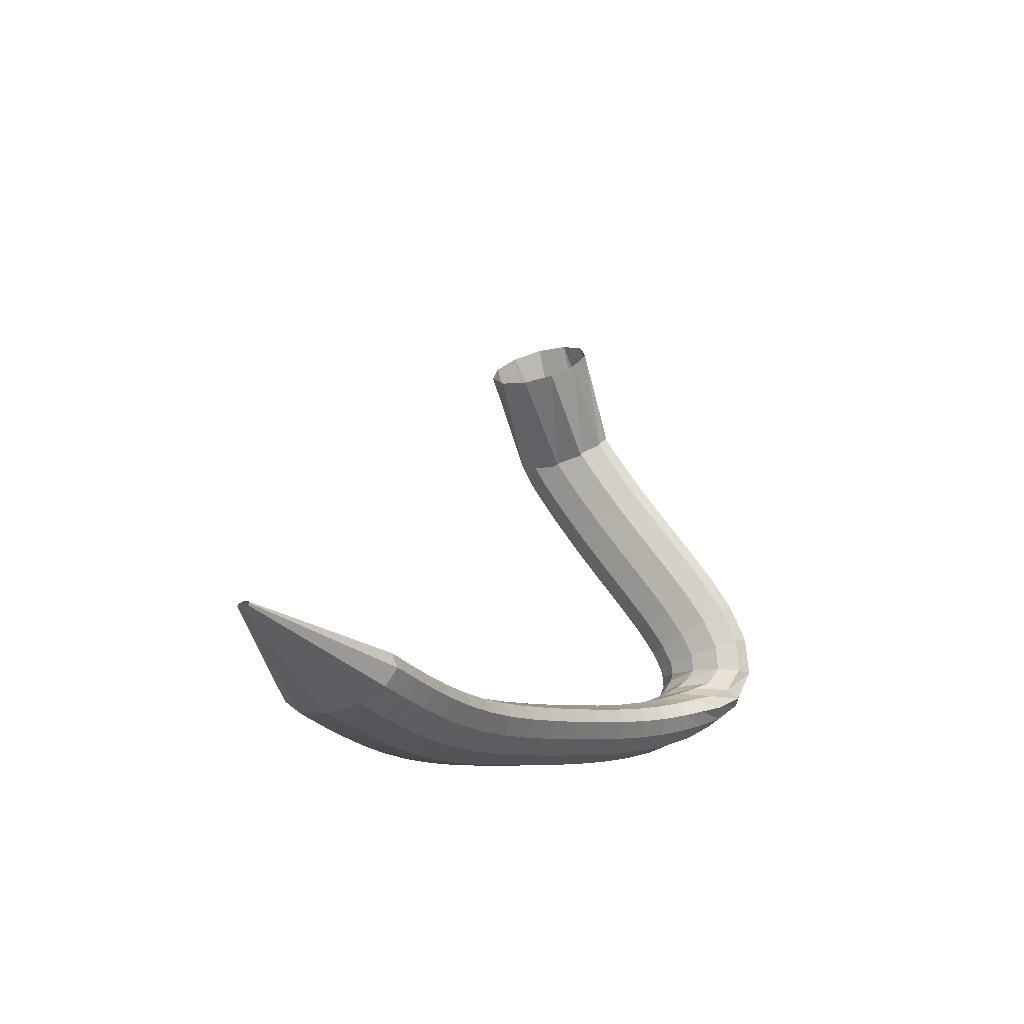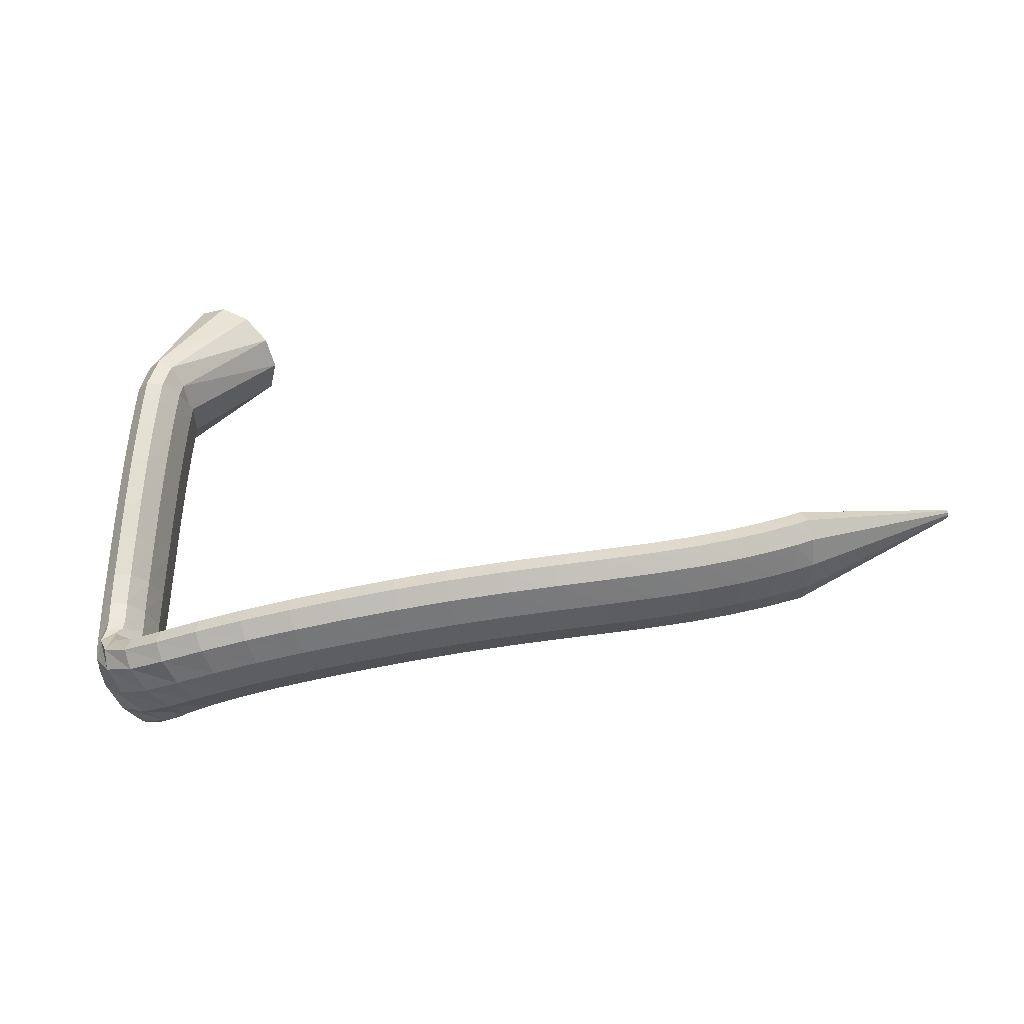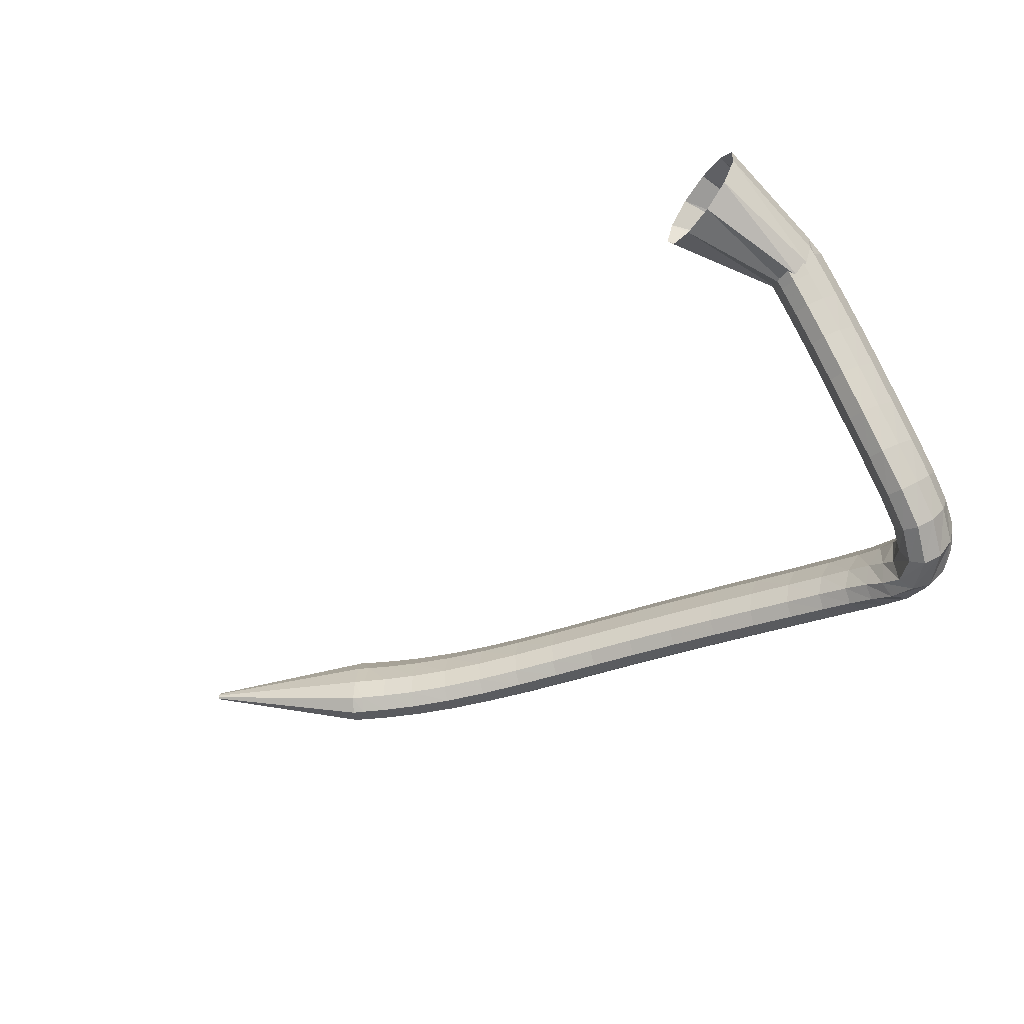
<metadata>
{"format":"obj","ext":"obj","renderer":"f3d","projection":"perspective","resolution":1024,"background":"white","views":[{"elev":-8.4,"azim":-68.6,"up":"+Z"},{"elev":32.5,"azim":176.7,"up":"+Y"},{"elev":-60.0,"azim":23.0,"up":"+Y"}]}
</metadata>
<code>
g tube1
v 105.5 163.9 93.12
v 105.5 163.6 93.15
v 105.5 163.4 93.1
v 105.4 163.3 92.98
v 105.4 163.4 92.84
v 105.4 163.6 92.71
v 105.3 163.9 92.64
v 105.4 164.1 92.65
v 105.4 164.3 92.74
v 105.4 164.3 92.88
v 105.5 164.1 93.02
v 105.5 163.9 93.12
v 120.4 163.6 90.52
v 120.3 160.9 90.83
v 120 158.8 90.3
v 119.6 158.1 89.12
v 119.2 158.9 87.65
v 118.9 161 86.37
v 118.8 163.8 85.67
v 119 166.2 85.79
v 119.4 167.7 86.68
v 119.9 167.6 88.06
v 120.2 166.1 89.49
v 120.4 163.6 90.52
v 121.4 163.5 90.24
v 121.3 160.8 90.6
v 121 158.7 90.1
v 120.6 158 88.91
v 120.3 158.8 87.4
v 120.1 160.9 86.06
v 120.2 163.6 85.3
v 120.4 166.1 85.37
v 120.8 167.5 86.25
v 121.2 167.5 87.65
v 121.4 166 89.14
v 121.4 163.5 90.24
v 123.5 163.3 89.71
v 123.4 160.6 90.07
v 123.1 158.6 89.58
v 122.8 157.8 88.38
v 122.5 158.6 86.87
v 122.3 160.7 85.51
v 122.4 163.4 84.75
v 122.6 165.9 84.82
v 122.9 167.3 85.7
v 123.2 167.3 87.11
v 123.5 165.8 88.61
v 123.5 163.3 89.71
v 126.3 163.1 89.09
v 126.2 160.4 89.46
v 126 158.4 88.97
v 125.7 157.6 87.77
v 125.5 158.4 86.24
v 125.3 160.5 84.87
v 125.3 163.2 84.09
v 125.5 165.7 84.15
v 125.7 167.1 85.04
v 126 167.1 86.46
v 126.2 165.6 87.97
v 126.3 163.1 89.09
v 129.6 163 88.48
v 129.6 160.3 88.87
v 129.4 158.2 88.38
v 129.2 157.4 87.18
v 128.9 158.2 85.63
v 128.8 160.3 84.24
v 128.8 163 83.45
v 128.9 165.5 83.5
v 129.1 166.9 84.38
v 129.4 166.9 85.81
v 129.5 165.5 87.34
v 129.6 163 88.48
v 133.3 162.9 87.97
v 133.2 160.2 88.38
v 133 158.1 87.91
v 132.9 157.3 86.7
v 132.7 158.1 85.15
v 132.6 160.1 83.73
v 132.7 162.8 82.91
v 132.8 165.3 82.94
v 133 166.8 83.81
v 133.1 166.8 85.26
v 133.2 165.3 86.81
v 133.3 162.9 87.97
v 137.1 162.7 87.61
v 137 160 88.04
v 136.8 157.9 87.58
v 136.7 157.1 86.37
v 136.6 157.9 84.8
v 136.7 159.9 83.37
v 136.8 162.6 82.52
v 136.9 165.1 82.54
v 137.1 166.6 83.4
v 137.2 166.6 84.85
v 137.2 165.2 86.42
v 137.1 162.7 87.61
v 141.2 162.4 87.39
v 140.9 159.7 87.84
v 140.7 157.7 87.39
v 140.6 156.9 86.18
v 140.6 157.6 84.61
v 140.8 159.6 83.16
v 141 162.3 82.3
v 141.2 164.8 82.3
v 141.4 166.3 83.16
v 141.4 166.3 84.61
v 141.3 164.9 86.19
v 141.2 162.4 87.39
v 145.3 162 87.31
v 145 159.3 87.76
v 144.8 157.2 87.31
v 144.7 156.4 86.11
v 144.7 157.1 84.53
v 145 159.2 83.08
v 145.3 161.8 82.21
v 145.6 164.3 82.21
v 145.8 165.8 83.07
v 145.8 165.8 84.52
v 145.6 164.4 86.1
v 145.3 162 87.31
v 149.6 161.4 87.32
v 149.2 158.7 87.77
v 148.9 156.7 87.33
v 148.8 155.8 86.13
v 148.9 156.6 84.55
v 149.2 158.6 83.09
v 149.7 161.2 82.22
v 150 163.7 82.22
v 150.3 165.1 83.08
v 150.3 165.2 84.53
v 150 163.8 86.11
v 149.6 161.4 87.32
v 154 160.6 87.39
v 153.4 158 87.85
v 153.1 155.9 87.4
v 152.9 155.1 86.2
v 153.1 155.8 84.62
v 153.5 157.8 83.17
v 154 160.4 82.3
v 154.5 162.9 82.3
v 154.8 164.4 83.15
v 154.7 164.4 84.6
v 154.4 163 86.18
v 154 160.6 87.39
v 158.3 159.7 87.51
v 157.7 157.1 87.96
v 157.2 155.1 87.51
v 157.1 154.3 86.31
v 157.3 155 84.73
v 157.8 156.9 83.28
v 158.4 159.5 82.42
v 158.9 162 82.42
v 159.2 163.4 83.28
v 159.2 163.5 84.73
v 158.8 162.1 86.3
v 158.3 159.7 87.51
v 162.4 158.7 87.68
v 161.7 156.1 88.13
v 161.3 154.1 87.68
v 161.1 153.3 86.47
v 161.4 154 84.9
v 161.9 155.9 83.45
v 162.6 158.5 82.59
v 163.3 160.9 82.59
v 163.6 162.4 83.46
v 163.5 162.5 84.9
v 163.1 161.1 86.48
v 162.4 158.7 87.68
v 166.3 157.7 87.94
v 165.5 155.1 88.37
v 164.9 153.1 87.91
v 164.8 152.3 86.71
v 165.1 153 85.14
v 165.8 154.9 83.7
v 166.7 157.4 82.86
v 167.4 159.8 82.87
v 167.8 161.3 83.74
v 167.7 161.3 85.19
v 167.1 160 86.75
v 166.3 157.7 87.94
v 169.8 156.5 88.33
v 168.7 154 88.73
v 168.1 152 88.24
v 167.9 151.2 87.03
v 168.4 151.9 85.49
v 169.3 153.7 84.09
v 170.4 156.2 83.28
v 171.3 158.5 83.33
v 171.7 159.9 84.21
v 171.5 160 85.65
v 170.8 158.7 87.18
v 169.8 156.5 88.33
v 172.7 155.2 88.9
v 171.4 152.8 89.2
v 170.6 150.9 88.66
v 170.5 150.1 87.45
v 171.2 150.7 85.95
v 172.4 152.4 84.64
v 173.7 154.8 83.93
v 174.8 157 84.06
v 175.2 158.4 84.97
v 174.9 158.6 86.38
v 174 157.3 87.85
v 172.7 155.2 88.9
v 174.8 153.9 89.67
v 173.4 151.6 89.77
v 172.5 149.7 89.12
v 172.6 148.9 87.91
v 173.5 149.4 86.53
v 175 151.1 85.42
v 176.6 153.3 84.93
v 177.8 155.5 85.21
v 178.2 156.9 86.19
v 177.7 157 87.54
v 176.4 155.9 88.83
v 174.8 153.9 89.67
v 176.1 152.6 90.56
v 174.7 150.3 90.32
v 174 148.5 89.5
v 174.4 147.6 88.36
v 175.6 148.1 87.26
v 177.4 149.7 86.55
v 179.1 152 86.46
v 180.2 154.2 87.01
v 180.3 155.6 88.04
v 179.5 155.7 89.2
v 177.9 154.6 90.14
v 176.1 152.6 90.56
v 176.6 151.6 91.38
v 175.6 149.1 90.92
v 175.6 147.1 90.16
v 176.4 146.3 89.33
v 177.9 146.9 88.7
v 179.6 148.7 88.47
v 180.9 151.2 88.71
v 181.4 153.6 89.35
v 181 155 90.17
v 179.7 155.2 90.93
v 178.1 153.9 91.38
v 176.6 151.6 91.38
v 176.7 151.1 92.3
v 176.4 148.3 92.36
v 177 146.3 92.24
v 178.2 145.5 91.97
v 179.7 146.3 91.65
v 181 148.4 91.37
v 181.7 151.2 91.23
v 181.6 153.7 91.26
v 180.7 155.1 91.47
v 179.3 155.1 91.77
v 177.8 153.6 92.08
v 176.7 151.1 92.3
v 176.8 151.2 93.89
v 176.7 148.6 94.7
v 177.4 146.7 95.29
v 178.7 146.1 95.47
v 180.2 146.9 95.17
v 181.4 149 94.51
v 181.9 151.7 93.68
v 181.6 154 92.95
v 180.6 155.4 92.55
v 179.1 155.2 92.61
v 177.7 153.7 93.11
v 176.8 151.2 93.89
v 176.7 152.2 96.13
v 176.6 149.8 97.42
v 177.3 148.1 98.42
v 178.5 147.5 98.82
v 180 148.4 98.49
v 181.2 150.3 97.54
v 181.8 152.8 96.27
v 181.5 155 95.08
v 180.5 156.1 94.35
v 179.1 156 94.31
v 177.7 154.5 94.98
v 176.7 152.2 96.13
v 176.4 154 98.83
v 176.2 151.7 100.3
v 176.9 150.1 101.5
v 178.1 149.5 102
v 179.6 150.4 101.7
v 180.9 152.2 100.6
v 181.5 154.5 99.08
v 181.3 156.5 97.67
v 180.3 157.7 96.79
v 178.8 157.5 96.72
v 177.4 156.1 97.48
v 176.4 154 98.83
v 176 156.1 101.8
v 175.8 153.9 103.4
v 176.4 152.3 104.7
v 177.7 151.9 105.2
v 179.2 152.6 104.8
v 180.5 154.4 103.7
v 181.1 156.7 102.1
v 180.9 158.7 100.6
v 179.9 159.7 99.66
v 178.5 159.6 99.58
v 177 158.2 100.4
v 176 156.1 101.8
v 175.6 158.5 104.9
v 175.4 156.3 106.5
v 176 154.7 107.8
v 177.2 154.2 108.3
v 178.7 155 107.9
v 180 156.8 106.8
v 180.6 159 105.2
v 180.4 161 103.7
v 179.5 162.1 102.8
v 178 161.9 102.7
v 176.6 160.6 103.5
v 175.6 158.5 104.9
v 175.1 160.7 107.9
v 174.9 158.4 109.5
v 175.5 156.8 110.7
v 176.8 156.3 111.2
v 178.3 157.1 110.9
v 179.5 159 109.8
v 180.2 161.3 108.3
v 180 163.3 106.8
v 179 164.4 105.9
v 177.6 164.2 105.8
v 176.1 162.8 106.6
v 175.1 160.7 107.9
v 174.7 162.6 110.7
v 174.5 160.3 112.1
v 175.1 158.6 113.3
v 176.3 158.1 113.9
v 177.8 159 113.6
v 179.1 160.8 112.5
v 179.7 163.2 111.1
v 179.5 165.2 109.7
v 178.5 166.3 108.8
v 177.1 166.2 108.7
v 175.7 164.8 109.4
v 174.7 162.6 110.7
v 174.3 164 112.8
v 174.1 161.6 114.3
v 174.7 159.9 115.4
v 176 159.5 116
v 177.5 160.3 115.7
v 178.7 162.2 114.7
v 179.3 164.6 113.3
v 179.1 166.7 112
v 178.1 167.8 111.1
v 176.7 167.6 111
v 175.3 166.2 111.6
v 174.3 164 112.8
v 174 164.8 114.2
v 173.8 162.5 115.6
v 174.5 160.8 116.8
v 175.7 160.3 117.3
v 177.2 161.1 117.1
v 178.4 163.1 116.1
v 179.1 165.5 114.8
v 178.8 167.6 113.5
v 177.9 168.7 112.6
v 176.4 168.5 112.4
v 175 167.1 113.1
v 174 164.8 114.2
v 174.2 164.8 114
v 174.4 162.1 114.4
v 175.3 160.3 115.2
v 176.4 159.9 115.9
v 177.6 161.1 116.5
v 178.3 163.4 116.7
v 178.5 166.2 116.5
v 177.9 168.6 115.9
v 176.9 169.7 115.1
v 175.7 169.3 114.4
v 174.7 167.5 114
v 174.2 164.8 114
v 166.4 165.5 121.5
v 167 162.8 122.1
v 168.7 161 123.4
v 171.1 160.6 124.9
v 173.3 161.8 126.2
v 174.6 164.2 126.9
v 174.7 167 126.7
v 173.5 169.4 125.7
v 171.4 170.5 124.3
v 169 170.1 122.8
v 167.2 168.2 121.7
v 166.4 165.5 121.5
f 1 2 14
f 14 13 1
f 2 3 15
f 15 14 2
f 3 4 16
f 16 15 3
f 4 5 17
f 17 16 4
f 5 6 18
f 18 17 5
f 6 7 19
f 19 18 6
f 7 8 20
f 20 19 7
f 8 9 21
f 21 20 8
f 9 10 22
f 22 21 9
f 10 11 23
f 23 22 10
f 11 12 24
f 24 23 11
f 13 14 26
f 26 25 13
f 14 15 27
f 27 26 14
f 15 16 28
f 28 27 15
f 16 17 29
f 29 28 16
f 17 18 30
f 30 29 17
f 18 19 31
f 31 30 18
f 19 20 32
f 32 31 19
f 20 21 33
f 33 32 20
f 21 22 34
f 34 33 21
f 22 23 35
f 35 34 22
f 23 24 36
f 36 35 23
f 25 26 38
f 38 37 25
f 26 27 39
f 39 38 26
f 27 28 40
f 40 39 27
f 28 29 41
f 41 40 28
f 29 30 42
f 42 41 29
f 30 31 43
f 43 42 30
f 31 32 44
f 44 43 31
f 32 33 45
f 45 44 32
f 33 34 46
f 46 45 33
f 34 35 47
f 47 46 34
f 35 36 48
f 48 47 35
f 37 38 50
f 50 49 37
f 38 39 51
f 51 50 38
f 39 40 52
f 52 51 39
f 40 41 53
f 53 52 40
f 41 42 54
f 54 53 41
f 42 43 55
f 55 54 42
f 43 44 56
f 56 55 43
f 44 45 57
f 57 56 44
f 45 46 58
f 58 57 45
f 46 47 59
f 59 58 46
f 47 48 60
f 60 59 47
f 49 50 62
f 62 61 49
f 50 51 63
f 63 62 50
f 51 52 64
f 64 63 51
f 52 53 65
f 65 64 52
f 53 54 66
f 66 65 53
f 54 55 67
f 67 66 54
f 55 56 68
f 68 67 55
f 56 57 69
f 69 68 56
f 57 58 70
f 70 69 57
f 58 59 71
f 71 70 58
f 59 60 72
f 72 71 59
f 61 62 74
f 74 73 61
f 62 63 75
f 75 74 62
f 63 64 76
f 76 75 63
f 64 65 77
f 77 76 64
f 65 66 78
f 78 77 65
f 66 67 79
f 79 78 66
f 67 68 80
f 80 79 67
f 68 69 81
f 81 80 68
f 69 70 82
f 82 81 69
f 70 71 83
f 83 82 70
f 71 72 84
f 84 83 71
f 73 74 86
f 86 85 73
f 74 75 87
f 87 86 74
f 75 76 88
f 88 87 75
f 76 77 89
f 89 88 76
f 77 78 90
f 90 89 77
f 78 79 91
f 91 90 78
f 79 80 92
f 92 91 79
f 80 81 93
f 93 92 80
f 81 82 94
f 94 93 81
f 82 83 95
f 95 94 82
f 83 84 96
f 96 95 83
f 85 86 98
f 98 97 85
f 86 87 99
f 99 98 86
f 87 88 100
f 100 99 87
f 88 89 101
f 101 100 88
f 89 90 102
f 102 101 89
f 90 91 103
f 103 102 90
f 91 92 104
f 104 103 91
f 92 93 105
f 105 104 92
f 93 94 106
f 106 105 93
f 94 95 107
f 107 106 94
f 95 96 108
f 108 107 95
f 97 98 110
f 110 109 97
f 98 99 111
f 111 110 98
f 99 100 112
f 112 111 99
f 100 101 113
f 113 112 100
f 101 102 114
f 114 113 101
f 102 103 115
f 115 114 102
f 103 104 116
f 116 115 103
f 104 105 117
f 117 116 104
f 105 106 118
f 118 117 105
f 106 107 119
f 119 118 106
f 107 108 120
f 120 119 107
f 109 110 122
f 122 121 109
f 110 111 123
f 123 122 110
f 111 112 124
f 124 123 111
f 112 113 125
f 125 124 112
f 113 114 126
f 126 125 113
f 114 115 127
f 127 126 114
f 115 116 128
f 128 127 115
f 116 117 129
f 129 128 116
f 117 118 130
f 130 129 117
f 118 119 131
f 131 130 118
f 119 120 132
f 132 131 119
f 121 122 134
f 134 133 121
f 122 123 135
f 135 134 122
f 123 124 136
f 136 135 123
f 124 125 137
f 137 136 124
f 125 126 138
f 138 137 125
f 126 127 139
f 139 138 126
f 127 128 140
f 140 139 127
f 128 129 141
f 141 140 128
f 129 130 142
f 142 141 129
f 130 131 143
f 143 142 130
f 131 132 144
f 144 143 131
f 133 134 146
f 146 145 133
f 134 135 147
f 147 146 134
f 135 136 148
f 148 147 135
f 136 137 149
f 149 148 136
f 137 138 150
f 150 149 137
f 138 139 151
f 151 150 138
f 139 140 152
f 152 151 139
f 140 141 153
f 153 152 140
f 141 142 154
f 154 153 141
f 142 143 155
f 155 154 142
f 143 144 156
f 156 155 143
f 145 146 158
f 158 157 145
f 146 147 159
f 159 158 146
f 147 148 160
f 160 159 147
f 148 149 161
f 161 160 148
f 149 150 162
f 162 161 149
f 150 151 163
f 163 162 150
f 151 152 164
f 164 163 151
f 152 153 165
f 165 164 152
f 153 154 166
f 166 165 153
f 154 155 167
f 167 166 154
f 155 156 168
f 168 167 155
f 157 158 170
f 170 169 157
f 158 159 171
f 171 170 158
f 159 160 172
f 172 171 159
f 160 161 173
f 173 172 160
f 161 162 174
f 174 173 161
f 162 163 175
f 175 174 162
f 163 164 176
f 176 175 163
f 164 165 177
f 177 176 164
f 165 166 178
f 178 177 165
f 166 167 179
f 179 178 166
f 167 168 180
f 180 179 167
f 169 170 182
f 182 181 169
f 170 171 183
f 183 182 170
f 171 172 184
f 184 183 171
f 172 173 185
f 185 184 172
f 173 174 186
f 186 185 173
f 174 175 187
f 187 186 174
f 175 176 188
f 188 187 175
f 176 177 189
f 189 188 176
f 177 178 190
f 190 189 177
f 178 179 191
f 191 190 178
f 179 180 192
f 192 191 179
f 181 182 194
f 194 193 181
f 182 183 195
f 195 194 182
f 183 184 196
f 196 195 183
f 184 185 197
f 197 196 184
f 185 186 198
f 198 197 185
f 186 187 199
f 199 198 186
f 187 188 200
f 200 199 187
f 188 189 201
f 201 200 188
f 189 190 202
f 202 201 189
f 190 191 203
f 203 202 190
f 191 192 204
f 204 203 191
f 193 194 206
f 206 205 193
f 194 195 207
f 207 206 194
f 195 196 208
f 208 207 195
f 196 197 209
f 209 208 196
f 197 198 210
f 210 209 197
f 198 199 211
f 211 210 198
f 199 200 212
f 212 211 199
f 200 201 213
f 213 212 200
f 201 202 214
f 214 213 201
f 202 203 215
f 215 214 202
f 203 204 216
f 216 215 203
f 205 206 218
f 218 217 205
f 206 207 219
f 219 218 206
f 207 208 220
f 220 219 207
f 208 209 221
f 221 220 208
f 209 210 222
f 222 221 209
f 210 211 223
f 223 222 210
f 211 212 224
f 224 223 211
f 212 213 225
f 225 224 212
f 213 214 226
f 226 225 213
f 214 215 227
f 227 226 214
f 215 216 228
f 228 227 215
f 217 218 230
f 230 229 217
f 218 219 231
f 231 230 218
f 219 220 232
f 232 231 219
f 220 221 233
f 233 232 220
f 221 222 234
f 234 233 221
f 222 223 235
f 235 234 222
f 223 224 236
f 236 235 223
f 224 225 237
f 237 236 224
f 225 226 238
f 238 237 225
f 226 227 239
f 239 238 226
f 227 228 240
f 240 239 227
f 229 230 242
f 242 241 229
f 230 231 243
f 243 242 230
f 231 232 244
f 244 243 231
f 232 233 245
f 245 244 232
f 233 234 246
f 246 245 233
f 234 235 247
f 247 246 234
f 235 236 248
f 248 247 235
f 236 237 249
f 249 248 236
f 237 238 250
f 250 249 237
f 238 239 251
f 251 250 238
f 239 240 252
f 252 251 239
f 241 242 254
f 254 253 241
f 242 243 255
f 255 254 242
f 243 244 256
f 256 255 243
f 244 245 257
f 257 256 244
f 245 246 258
f 258 257 245
f 246 247 259
f 259 258 246
f 247 248 260
f 260 259 247
f 248 249 261
f 261 260 248
f 249 250 262
f 262 261 249
f 250 251 263
f 263 262 250
f 251 252 264
f 264 263 251
f 253 254 266
f 266 265 253
f 254 255 267
f 267 266 254
f 255 256 268
f 268 267 255
f 256 257 269
f 269 268 256
f 257 258 270
f 270 269 257
f 258 259 271
f 271 270 258
f 259 260 272
f 272 271 259
f 260 261 273
f 273 272 260
f 261 262 274
f 274 273 261
f 262 263 275
f 275 274 262
f 263 264 276
f 276 275 263
f 265 266 278
f 278 277 265
f 266 267 279
f 279 278 266
f 267 268 280
f 280 279 267
f 268 269 281
f 281 280 268
f 269 270 282
f 282 281 269
f 270 271 283
f 283 282 270
f 271 272 284
f 284 283 271
f 272 273 285
f 285 284 272
f 273 274 286
f 286 285 273
f 274 275 287
f 287 286 274
f 275 276 288
f 288 287 275
f 277 278 290
f 290 289 277
f 278 279 291
f 291 290 278
f 279 280 292
f 292 291 279
f 280 281 293
f 293 292 280
f 281 282 294
f 294 293 281
f 282 283 295
f 295 294 282
f 283 284 296
f 296 295 283
f 284 285 297
f 297 296 284
f 285 286 298
f 298 297 285
f 286 287 299
f 299 298 286
f 287 288 300
f 300 299 287
f 289 290 302
f 302 301 289
f 290 291 303
f 303 302 290
f 291 292 304
f 304 303 291
f 292 293 305
f 305 304 292
f 293 294 306
f 306 305 293
f 294 295 307
f 307 306 294
f 295 296 308
f 308 307 295
f 296 297 309
f 309 308 296
f 297 298 310
f 310 309 297
f 298 299 311
f 311 310 298
f 299 300 312
f 312 311 299
f 301 302 314
f 314 313 301
f 302 303 315
f 315 314 302
f 303 304 316
f 316 315 303
f 304 305 317
f 317 316 304
f 305 306 318
f 318 317 305
f 306 307 319
f 319 318 306
f 307 308 320
f 320 319 307
f 308 309 321
f 321 320 308
f 309 310 322
f 322 321 309
f 310 311 323
f 323 322 310
f 311 312 324
f 324 323 311
f 313 314 326
f 326 325 313
f 314 315 327
f 327 326 314
f 315 316 328
f 328 327 315
f 316 317 329
f 329 328 316
f 317 318 330
f 330 329 317
f 318 319 331
f 331 330 318
f 319 320 332
f 332 331 319
f 320 321 333
f 333 332 320
f 321 322 334
f 334 333 321
f 322 323 335
f 335 334 322
f 323 324 336
f 336 335 323
f 325 326 338
f 338 337 325
f 326 327 339
f 339 338 326
f 327 328 340
f 340 339 327
f 328 329 341
f 341 340 328
f 329 330 342
f 342 341 329
f 330 331 343
f 343 342 330
f 331 332 344
f 344 343 331
f 332 333 345
f 345 344 332
f 333 334 346
f 346 345 333
f 334 335 347
f 347 346 334
f 335 336 348
f 348 347 335
f 337 338 350
f 350 349 337
f 338 339 351
f 351 350 338
f 339 340 352
f 352 351 339
f 340 341 353
f 353 352 340
f 341 342 354
f 354 353 341
f 342 343 355
f 355 354 342
f 343 344 356
f 356 355 343
f 344 345 357
f 357 356 344
f 345 346 358
f 358 357 345
f 346 347 359
f 359 358 346
f 347 348 360
f 360 359 347
f 349 350 362
f 362 361 349
f 350 351 363
f 363 362 350
f 351 352 364
f 364 363 351
f 352 353 365
f 365 364 352
f 353 354 366
f 366 365 353
f 354 355 367
f 367 366 354
f 355 356 368
f 368 367 355
f 356 357 369
f 369 368 356
f 357 358 370
f 370 369 357
f 358 359 371
f 371 370 358
f 359 360 372
f 372 371 359
f 361 362 374
f 374 373 361
f 362 363 375
f 375 374 362
f 363 364 376
f 376 375 363
f 364 365 377
f 377 376 364
f 365 366 378
f 378 377 365
f 366 367 379
f 379 378 366
f 367 368 380
f 380 379 367
f 368 369 381
f 381 380 368
f 369 370 382
f 382 381 369
f 370 371 383
f 383 382 370
f 371 372 384
f 384 383 371

</code>
